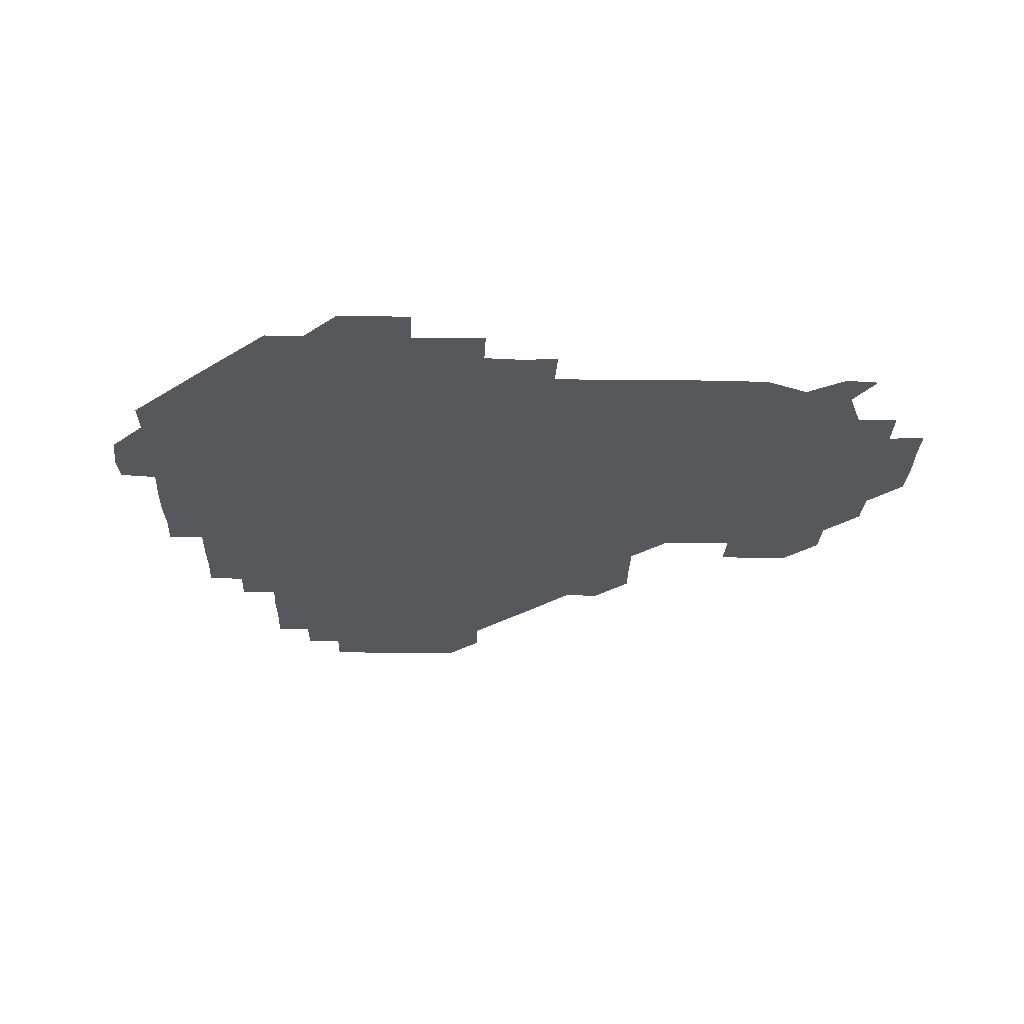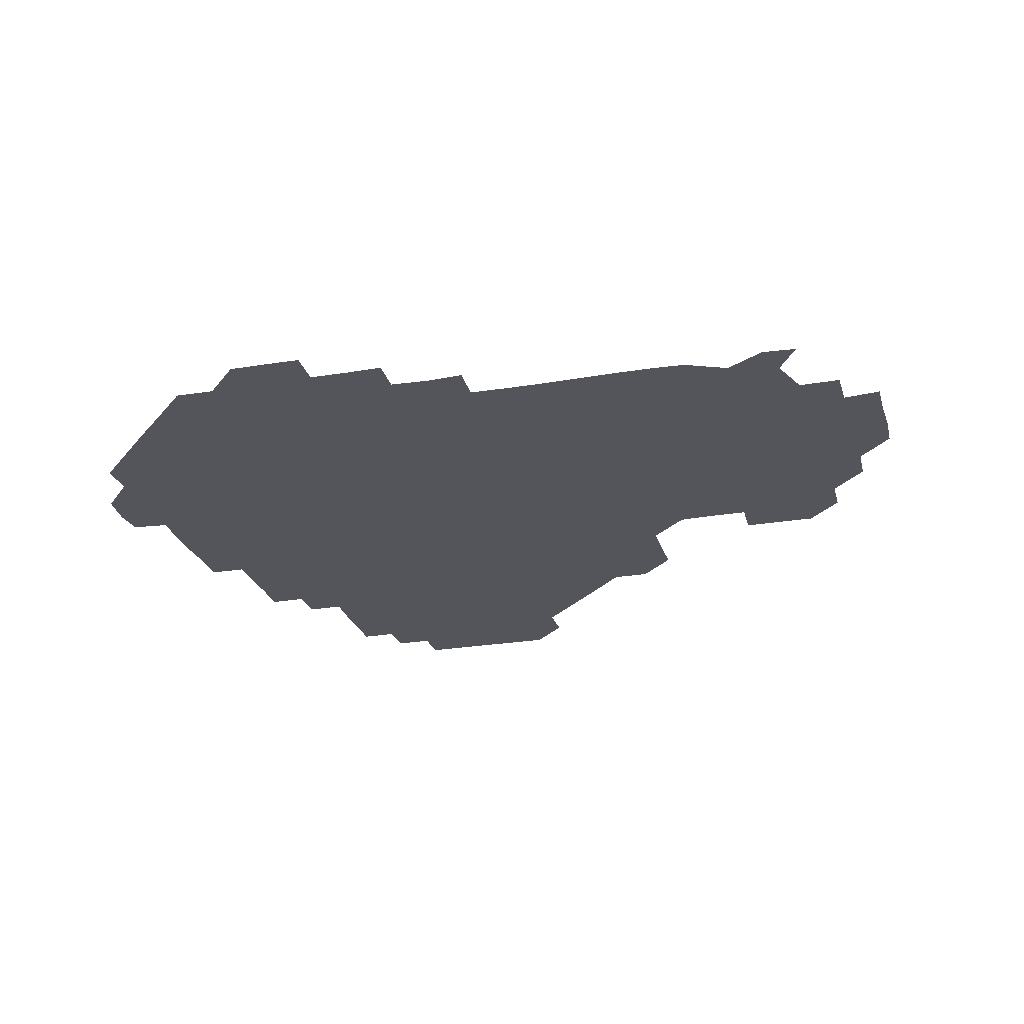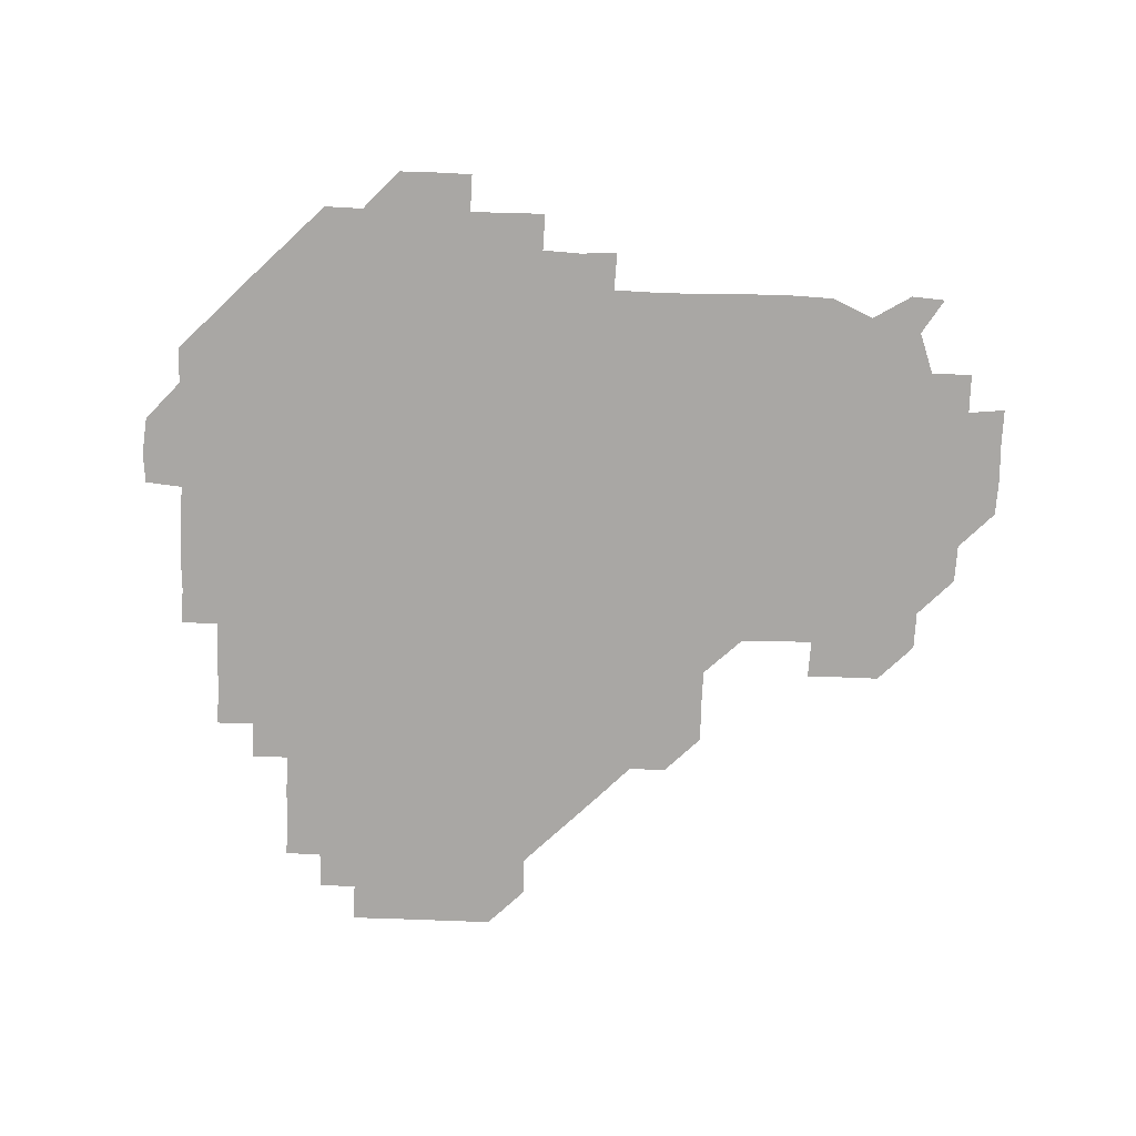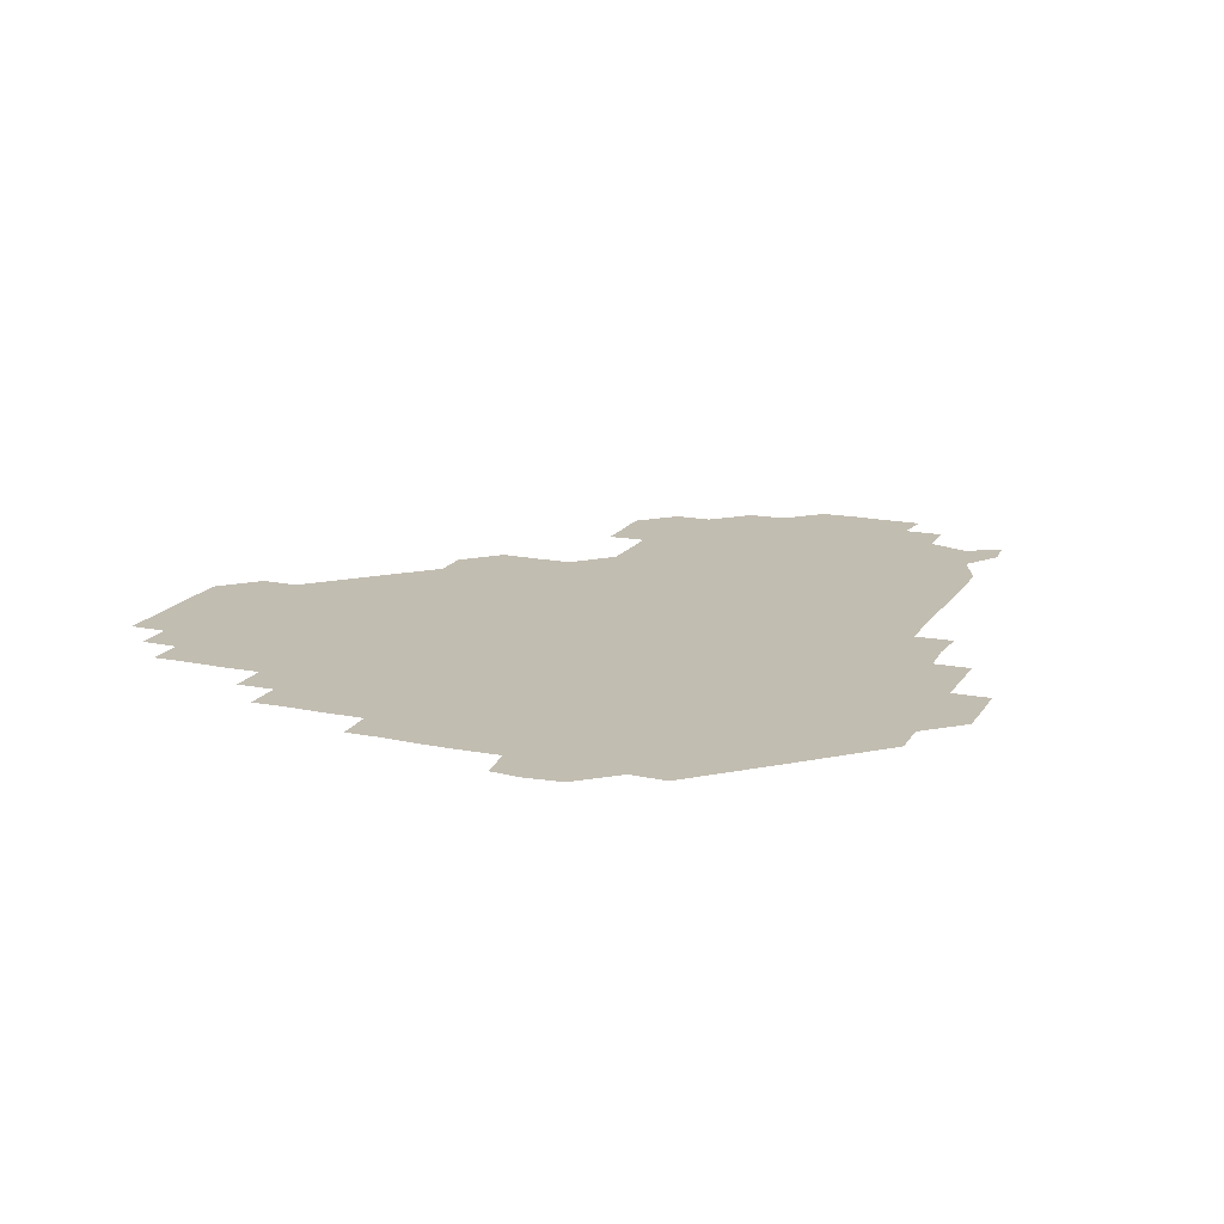
<metadata>
{"format":"obj","ext":"obj","renderer":"f3d","projection":"perspective","resolution":1024,"background":"white","views":[{"elev":-28.1,"azim":-1.5,"up":"+Z"},{"elev":-24.9,"azim":15.4,"up":"+Z"},{"elev":-74.8,"azim":-2.0,"up":"+Z"},{"elev":16.9,"azim":-67.3,"up":"+Z"}]}
</metadata>
<code>
v 241.4 181.8 0
v 239.8 197.3 0
v 240.9 209.4 0
v 255.2 151.6 0
v 255.6 166.1 0
v 255.5 180.7 0
v 256.4 195.8 0
v 256 210.9 0
v 255.4 226.6 0
v 255.2 241.3 0
v 255.9 255.9 0
v 255.6 270.7 0
v 270.4 136.2 0
v 271.3 151.2 0
v 271.3 166 0
v 271.7 181 0
v 270.8 196.1 0
v 270.9 210.8 0
v 271.2 225.8 0
v 271.6 241.1 0
v 271.2 256 0
v 271 271 0
v 270.7 286.6 0
v 271 301.4 0
v 270.5 316 0
v 285.5 120.9 0
v 286.1 136 0
v 286.5 151.1 0
v 286.6 166.1 0
v 286 181 0
v 286 196 0
v 286.3 211 0
v 285.8 226 0
v 286.2 240.9 0
v 286.3 255.9 0
v 286.2 270.9 0
v 286.1 285.9 0
v 286.1 300.8 0
v 286 315.9 0
v 285.7 331 0
v 300.8 105.8 0
v 301.2 121.1 0
v 301.2 136.2 0
v 301.3 151.1 0
v 301.2 166 0
v 301.1 181 0
v 301.2 196 0
v 301 211 0
v 301.2 226 0
v 300.8 241 0
v 301.3 255.8 0
v 301.2 270.8 0
v 301.1 285.8 0
v 300.7 301.2 0
v 301.2 315.9 0
v 301.1 330.9 0
v 300.7 346.5 0
v 301.1 361.1 0
v 300.7 376.1 0
v 315.8 90.81 0
v 316 106.1 0
v 316.1 121.1 0
v 316 136 0
v 316.2 151.1 0
v 316.2 166 0
v 316.1 181 0
v 316 196 0
v 316.1 210.9 0
v 316.2 225.9 0
v 316.3 240.9 0
v 316.1 255.9 0
v 315.9 271.1 0
v 316.1 285.9 0
v 316.1 300.9 0
v 315.6 316.2 0
v 316.1 330.9 0
v 316.3 345.9 0
v 316.1 360.9 0
v 315.6 376 0
v 315.9 390.8 0
v 331.5 91.13 0
v 331.2 106.2 0
v 331.1 121 0
v 331.1 136.1 0
v 331.1 151 0
v 331.1 166 0
v 331.1 181 0
v 331.2 196 0
v 331 211 0
v 331 226 0
v 331.2 240.8 0
v 330.8 256.1 0
v 331.3 270.7 0
v 331.1 285.9 0
v 330.9 301.1 0
v 331.1 316 0
v 331.1 330.9 0
v 331 346 0
v 331 361 0
v 331.1 376 0
v 331 390.9 0
v 330.9 406 0
v 346.3 75.51 0
v 346 91.12 0
v 346 106.1 0
v 346.2 121.3 0
v 346.1 136.2 0
v 346 151.1 0
v 346.1 166.1 0
v 346 181 0
v 346.1 196 0
v 346.1 211 0
v 346.1 225.9 0
v 346 241 0
v 346.2 255.8 0
v 346 270.9 0
v 346 286.1 0
v 346.1 300.8 0
v 346 316 0
v 346.1 330.9 0
v 346 346 0
v 345.9 361 0
v 346.2 375.9 0
v 345.8 391.2 0
v 346 405.9 0
v 361 75.44 0
v 360.8 91.52 0
v 361 106.1 0
v 361.1 121.3 0
v 361 136.1 0
v 361 151 0
v 361 166 0
v 361 181 0
v 361 196 0
v 361 211 0
v 361 226 0
v 361 241 0
v 361 256 0
v 361.2 270.6 0
v 360.8 286.2 0
v 361 301.3 0
v 361 315.9 0
v 361 331.1 0
v 361.1 345.9 0
v 361 361 0
v 361.1 375.9 0
v 361 391 0
v 361 405.9 0
v 375.9 75.74 0
v 375.6 90.78 0
v 375.9 106.2 0
v 375.8 121.6 0
v 376 136.1 0
v 376 151 0
v 376 166 0
v 376 181 0
v 376 196 0
v 376 211 0
v 376 226 0
v 376 241 0
v 376.2 255.8 0
v 376.1 270.8 0
v 376 285.7 0
v 375.8 301.3 0
v 376 316 0
v 376 331 0
v 376 345.9 0
v 376 360.9 0
v 376 375.9 0
v 376 391 0
v 376 406 0
v 391.3 90.97 0
v 390.8 106.5 0
v 391.1 121 0
v 390.9 136.2 0
v 390.9 151.2 0
v 391 166 0
v 391 181 0
v 391 196 0
v 391.1 211 0
v 391 226 0
v 391 240.9 0
v 391 255.9 0
v 391 271 0
v 391 286.1 0
v 391 301 0
v 390.9 316.4 0
v 391 331.1 0
v 391 346 0
v 391 360.9 0
v 391 376.1 0
v 391 390.9 0
v 391 405.9 0
v 406.2 90.62 0
v 405.9 105.6 0
v 405.8 121.2 0
v 405.9 136.1 0
v 406 151 0
v 405.8 166.2 0
v 405.8 181.1 0
v 405.9 196 0
v 405.8 211 0
v 406 226 0
v 405.9 241 0
v 406 255.8 0
v 406 270.8 0
v 406 285.8 0
v 406 300.9 0
v 406.1 315.8 0
v 406 330.9 0
v 406 345.9 0
v 406.1 361.2 0
v 405.9 376 0
v 406.1 391.2 0
v 421.3 106.4 0
v 421 121.1 0
v 421.1 135.9 0
v 420.7 151.2 0
v 420.9 166 0
v 421 181 0
v 421 196 0
v 420.9 211 0
v 420.9 226 0
v 421.1 241 0
v 420.9 255.9 0
v 420.9 270.8 0
v 421 286 0
v 420.9 300.7 0
v 421 316.2 0
v 421 331 0
v 421 346 0
v 421 361.1 0
v 436.5 105.5 0
v 435.8 121 0
v 435.6 136.3 0
v 435.8 151.1 0
v 435.8 166.1 0
v 435.8 181 0
v 435.9 196 0
v 436.1 210.9 0
v 435.8 226 0
v 435.9 241 0
v 435.9 255.9 0
v 435.9 270.9 0
v 436 286 0
v 436 301 0
v 435.9 315.7 0
v 436 330.9 0
v 436.1 346.3 0
v 451.4 121.4 0
v 450.9 136 0
v 451.1 150.9 0
v 450.6 166.2 0
v 450.8 180.9 0
v 451.3 195.9 0
v 450.6 211.2 0
v 450.8 226 0
v 450.8 241 0
v 450.9 255.9 0
v 450.9 270.9 0
v 450.9 285.8 0
v 450.9 300.8 0
v 451 316 0
v 451.1 331 0
v 466.7 121.4 0
v 466.2 135.9 0
v 465.7 151.1 0
v 466.3 165.9 0
v 465.8 181.1 0
v 466.2 195.8 0
v 465.9 211.1 0
v 465.8 226 0
v 465.9 241 0
v 465.9 256 0
v 465.6 270.9 0
v 465.8 285.8 0
v 465.9 300.9 0
v 465.7 315.8 0
v 466.4 331.1 0
v 481.9 121 0
v 480.6 136.4 0
v 481.3 150.9 0
v 480.8 166 0
v 481.3 180.9 0
v 481 196 0
v 481.1 210.9 0
v 480.6 226.1 0
v 480.7 241 0
v 480.9 256 0
v 480.8 271.1 0
v 481.3 285.7 0
v 481 301.3 0
v 481.3 316.4 0
v 496.8 120.7 0
v 495.6 136.3 0
v 496.3 150.8 0
v 495.9 166.1 0
v 496.3 180.8 0
v 495.9 196.1 0
v 495.9 211 0
v 495.8 226 0
v 496.1 241 0
v 496 255.9 0
v 496.9 270.8 0
v 511.5 120.7 0
v 510.7 136.2 0
v 510.8 151.2 0
v 511 166 0
v 510.8 181.2 0
v 510.8 196.2 0
v 510.8 211.1 0
v 510.2 226.1 0
v 510.7 240.8 0
v 510.7 255.7 0
v 511.8 270.3 0
v 526.7 121.4 0
v 526.4 135.7 0
v 525.7 151.2 0
v 525.9 166 0
v 525.9 181 0
v 526.1 196 0
v 525.6 211.3 0
v 525.8 226.1 0
v 525.1 241.1 0
v 524.9 255.1 0
v 527.1 270.3 0
v 526.4 285.7 0
v 543.6 128.9 0
v 544.3 135.1 0
v 541.2 151 0
v 540.9 166 0
v 540.2 181.3 0
v 540.4 196 0
v 541.1 210.9 0
v 540.3 225.9 0
v 540.7 240.9 0
v 540.7 255.7 0
v 540.8 270.7 0
v 541.4 285.7 0
v 559.3 119.4 0
v 552 135.5 0
v 556.1 150.4 0
v 555.8 166.1 0
v 555.9 180.8 0
v 556.4 195.9 0
v 556.2 210.9 0
v 555.9 226.1 0
v 556.7 241.2 0
v 555.3 256.2 0
v 555.7 270.6 0
v 556.7 285.8 0
v 573 120.5 0
v 564.1 134.5 0
v 570 151.4 0
v 571.2 166 0
v 570.8 180.9 0
v 570.9 195.8 0
v 570.8 211 0
v 570.9 226.2 0
v 571.1 240.6 0
v 571.6 255.9 0
v 571.2 271.2 0
v 586.6 151.3 0
v 586.7 167.4 0
v 585.8 181.4 0
v 584.4 196.2 0
v 586.1 210 0
v 587 225.4 0
v 586.4 240.8 0
v 601.7 165.8 0
v 601.5 180.3 0
v 602 196.3 0
v 601.4 210.9 0
f 5 6 1
f 1 6 2
f 6 7 2
f 2 7 3
f 7 8 3
f 13 14 4
f 4 14 5
f 14 15 5
f 5 15 6
f 15 16 6
f 6 16 7
f 16 17 7
f 7 17 8
f 17 18 8
f 8 18 9
f 18 19 9
f 9 19 10
f 19 20 10
f 10 20 11
f 20 21 11
f 11 21 12
f 21 22 12
f 26 27 13
f 13 27 14
f 27 28 14
f 14 28 15
f 28 29 15
f 15 29 16
f 29 30 16
f 16 30 17
f 30 31 17
f 17 31 18
f 31 32 18
f 18 32 19
f 32 33 19
f 19 33 20
f 33 34 20
f 20 34 21
f 34 35 21
f 21 35 22
f 35 36 22
f 22 36 23
f 36 37 23
f 23 37 24
f 37 38 24
f 24 38 25
f 38 39 25
f 41 42 26
f 26 42 27
f 42 43 27
f 27 43 28
f 43 44 28
f 28 44 29
f 44 45 29
f 29 45 30
f 45 46 30
f 30 46 31
f 46 47 31
f 31 47 32
f 47 48 32
f 32 48 33
f 48 49 33
f 33 49 34
f 49 50 34
f 34 50 35
f 50 51 35
f 35 51 36
f 51 52 36
f 36 52 37
f 52 53 37
f 37 53 38
f 53 54 38
f 38 54 39
f 54 55 39
f 39 55 40
f 55 56 40
f 60 61 41
f 41 61 42
f 61 62 42
f 42 62 43
f 62 63 43
f 43 63 44
f 63 64 44
f 44 64 45
f 64 65 45
f 45 65 46
f 65 66 46
f 46 66 47
f 66 67 47
f 47 67 48
f 67 68 48
f 48 68 49
f 68 69 49
f 49 69 50
f 69 70 50
f 50 70 51
f 70 71 51
f 51 71 52
f 71 72 52
f 52 72 53
f 72 73 53
f 53 73 54
f 73 74 54
f 54 74 55
f 74 75 55
f 55 75 56
f 75 76 56
f 56 76 57
f 76 77 57
f 57 77 58
f 77 78 58
f 58 78 59
f 78 79 59
f 60 81 61
f 81 82 61
f 61 82 62
f 82 83 62
f 62 83 63
f 83 84 63
f 63 84 64
f 84 85 64
f 64 85 65
f 85 86 65
f 65 86 66
f 86 87 66
f 66 87 67
f 87 88 67
f 67 88 68
f 88 89 68
f 68 89 69
f 89 90 69
f 69 90 70
f 90 91 70
f 70 91 71
f 91 92 71
f 71 92 72
f 92 93 72
f 72 93 73
f 93 94 73
f 73 94 74
f 94 95 74
f 74 95 75
f 95 96 75
f 75 96 76
f 96 97 76
f 76 97 77
f 97 98 77
f 77 98 78
f 98 99 78
f 78 99 79
f 99 100 79
f 79 100 80
f 100 101 80
f 103 104 81
f 81 104 82
f 104 105 82
f 82 105 83
f 105 106 83
f 83 106 84
f 106 107 84
f 84 107 85
f 107 108 85
f 85 108 86
f 108 109 86
f 86 109 87
f 109 110 87
f 87 110 88
f 110 111 88
f 88 111 89
f 111 112 89
f 89 112 90
f 112 113 90
f 90 113 91
f 113 114 91
f 91 114 92
f 114 115 92
f 92 115 93
f 115 116 93
f 93 116 94
f 116 117 94
f 94 117 95
f 117 118 95
f 95 118 96
f 118 119 96
f 96 119 97
f 119 120 97
f 97 120 98
f 120 121 98
f 98 121 99
f 121 122 99
f 99 122 100
f 122 123 100
f 100 123 101
f 123 124 101
f 101 124 102
f 124 125 102
f 103 126 104
f 126 127 104
f 104 127 105
f 127 128 105
f 105 128 106
f 128 129 106
f 106 129 107
f 129 130 107
f 107 130 108
f 130 131 108
f 108 131 109
f 131 132 109
f 109 132 110
f 132 133 110
f 110 133 111
f 133 134 111
f 111 134 112
f 134 135 112
f 112 135 113
f 135 136 113
f 113 136 114
f 136 137 114
f 114 137 115
f 137 138 115
f 115 138 116
f 138 139 116
f 116 139 117
f 139 140 117
f 117 140 118
f 140 141 118
f 118 141 119
f 141 142 119
f 119 142 120
f 142 143 120
f 120 143 121
f 143 144 121
f 121 144 122
f 144 145 122
f 122 145 123
f 145 146 123
f 123 146 124
f 146 147 124
f 124 147 125
f 147 148 125
f 126 149 127
f 149 150 127
f 127 150 128
f 150 151 128
f 128 151 129
f 151 152 129
f 129 152 130
f 152 153 130
f 130 153 131
f 153 154 131
f 131 154 132
f 154 155 132
f 132 155 133
f 155 156 133
f 133 156 134
f 156 157 134
f 134 157 135
f 157 158 135
f 135 158 136
f 158 159 136
f 136 159 137
f 159 160 137
f 137 160 138
f 160 161 138
f 138 161 139
f 161 162 139
f 139 162 140
f 162 163 140
f 140 163 141
f 163 164 141
f 141 164 142
f 164 165 142
f 142 165 143
f 165 166 143
f 143 166 144
f 166 167 144
f 144 167 145
f 167 168 145
f 145 168 146
f 168 169 146
f 146 169 147
f 169 170 147
f 147 170 148
f 170 171 148
f 150 172 151
f 172 173 151
f 151 173 152
f 173 174 152
f 152 174 153
f 174 175 153
f 153 175 154
f 175 176 154
f 154 176 155
f 176 177 155
f 155 177 156
f 177 178 156
f 156 178 157
f 178 179 157
f 157 179 158
f 179 180 158
f 158 180 159
f 180 181 159
f 159 181 160
f 181 182 160
f 160 182 161
f 182 183 161
f 161 183 162
f 183 184 162
f 162 184 163
f 184 185 163
f 163 185 164
f 185 186 164
f 164 186 165
f 186 187 165
f 165 187 166
f 187 188 166
f 166 188 167
f 188 189 167
f 167 189 168
f 189 190 168
f 168 190 169
f 190 191 169
f 169 191 170
f 191 192 170
f 170 192 171
f 192 193 171
f 172 194 173
f 194 195 173
f 173 195 174
f 195 196 174
f 174 196 175
f 196 197 175
f 175 197 176
f 197 198 176
f 176 198 177
f 198 199 177
f 177 199 178
f 199 200 178
f 178 200 179
f 200 201 179
f 179 201 180
f 201 202 180
f 180 202 181
f 202 203 181
f 181 203 182
f 203 204 182
f 182 204 183
f 204 205 183
f 183 205 184
f 205 206 184
f 184 206 185
f 206 207 185
f 185 207 186
f 207 208 186
f 186 208 187
f 208 209 187
f 187 209 188
f 209 210 188
f 188 210 189
f 210 211 189
f 189 211 190
f 211 212 190
f 190 212 191
f 212 213 191
f 191 213 192
f 213 214 192
f 192 214 193
f 195 215 196
f 215 216 196
f 196 216 197
f 216 217 197
f 197 217 198
f 217 218 198
f 198 218 199
f 218 219 199
f 199 219 200
f 219 220 200
f 200 220 201
f 220 221 201
f 201 221 202
f 221 222 202
f 202 222 203
f 222 223 203
f 203 223 204
f 223 224 204
f 204 224 205
f 224 225 205
f 205 225 206
f 225 226 206
f 206 226 207
f 226 227 207
f 207 227 208
f 227 228 208
f 208 228 209
f 228 229 209
f 209 229 210
f 229 230 210
f 210 230 211
f 230 231 211
f 211 231 212
f 231 232 212
f 212 232 213
f 215 233 216
f 233 234 216
f 216 234 217
f 234 235 217
f 217 235 218
f 235 236 218
f 218 236 219
f 236 237 219
f 219 237 220
f 237 238 220
f 220 238 221
f 238 239 221
f 221 239 222
f 239 240 222
f 222 240 223
f 240 241 223
f 223 241 224
f 241 242 224
f 224 242 225
f 242 243 225
f 225 243 226
f 243 244 226
f 226 244 227
f 244 245 227
f 227 245 228
f 245 246 228
f 228 246 229
f 246 247 229
f 229 247 230
f 247 248 230
f 230 248 231
f 248 249 231
f 231 249 232
f 234 250 235
f 250 251 235
f 235 251 236
f 251 252 236
f 236 252 237
f 252 253 237
f 237 253 238
f 253 254 238
f 238 254 239
f 254 255 239
f 239 255 240
f 255 256 240
f 240 256 241
f 256 257 241
f 241 257 242
f 257 258 242
f 242 258 243
f 258 259 243
f 243 259 244
f 259 260 244
f 244 260 245
f 260 261 245
f 245 261 246
f 261 262 246
f 246 262 247
f 262 263 247
f 247 263 248
f 263 264 248
f 248 264 249
f 250 265 251
f 265 266 251
f 251 266 252
f 266 267 252
f 252 267 253
f 267 268 253
f 253 268 254
f 268 269 254
f 254 269 255
f 269 270 255
f 255 270 256
f 270 271 256
f 256 271 257
f 271 272 257
f 257 272 258
f 272 273 258
f 258 273 259
f 273 274 259
f 259 274 260
f 274 275 260
f 260 275 261
f 275 276 261
f 261 276 262
f 276 277 262
f 262 277 263
f 277 278 263
f 263 278 264
f 278 279 264
f 265 280 266
f 280 281 266
f 266 281 267
f 281 282 267
f 267 282 268
f 282 283 268
f 268 283 269
f 283 284 269
f 269 284 270
f 284 285 270
f 270 285 271
f 285 286 271
f 271 286 272
f 286 287 272
f 272 287 273
f 287 288 273
f 273 288 274
f 288 289 274
f 274 289 275
f 289 290 275
f 275 290 276
f 290 291 276
f 276 291 277
f 291 292 277
f 277 292 278
f 292 293 278
f 278 293 279
f 280 294 281
f 294 295 281
f 281 295 282
f 295 296 282
f 282 296 283
f 296 297 283
f 283 297 284
f 297 298 284
f 284 298 285
f 298 299 285
f 285 299 286
f 299 300 286
f 286 300 287
f 300 301 287
f 287 301 288
f 301 302 288
f 288 302 289
f 302 303 289
f 289 303 290
f 303 304 290
f 290 304 291
f 294 305 295
f 305 306 295
f 295 306 296
f 306 307 296
f 296 307 297
f 307 308 297
f 297 308 298
f 308 309 298
f 298 309 299
f 309 310 299
f 299 310 300
f 310 311 300
f 300 311 301
f 311 312 301
f 301 312 302
f 312 313 302
f 302 313 303
f 313 314 303
f 303 314 304
f 314 315 304
f 305 316 306
f 316 317 306
f 306 317 307
f 317 318 307
f 307 318 308
f 318 319 308
f 308 319 309
f 319 320 309
f 309 320 310
f 320 321 310
f 310 321 311
f 321 322 311
f 311 322 312
f 322 323 312
f 312 323 313
f 323 324 313
f 313 324 314
f 324 325 314
f 314 325 315
f 325 326 315
f 316 328 317
f 328 329 317
f 317 329 318
f 329 330 318
f 318 330 319
f 330 331 319
f 319 331 320
f 331 332 320
f 320 332 321
f 332 333 321
f 321 333 322
f 333 334 322
f 322 334 323
f 334 335 323
f 323 335 324
f 335 336 324
f 324 336 325
f 336 337 325
f 325 337 326
f 337 338 326
f 326 338 327
f 338 339 327
f 328 340 329
f 340 341 329
f 329 341 330
f 341 342 330
f 330 342 331
f 342 343 331
f 331 343 332
f 343 344 332
f 332 344 333
f 344 345 333
f 333 345 334
f 345 346 334
f 334 346 335
f 346 347 335
f 335 347 336
f 347 348 336
f 336 348 337
f 348 349 337
f 337 349 338
f 349 350 338
f 338 350 339
f 350 351 339
f 340 352 341
f 352 353 341
f 341 353 342
f 353 354 342
f 342 354 343
f 354 355 343
f 343 355 344
f 355 356 344
f 344 356 345
f 356 357 345
f 345 357 346
f 357 358 346
f 346 358 347
f 358 359 347
f 347 359 348
f 359 360 348
f 348 360 349
f 360 361 349
f 349 361 350
f 361 362 350
f 350 362 351
f 354 363 355
f 363 364 355
f 355 364 356
f 364 365 356
f 356 365 357
f 365 366 357
f 357 366 358
f 366 367 358
f 358 367 359
f 367 368 359
f 359 368 360
f 368 369 360
f 360 369 361
f 364 370 365
f 370 371 365
f 365 371 366
f 371 372 366
f 366 372 367
f 372 373 367
f 367 373 368

</code>
